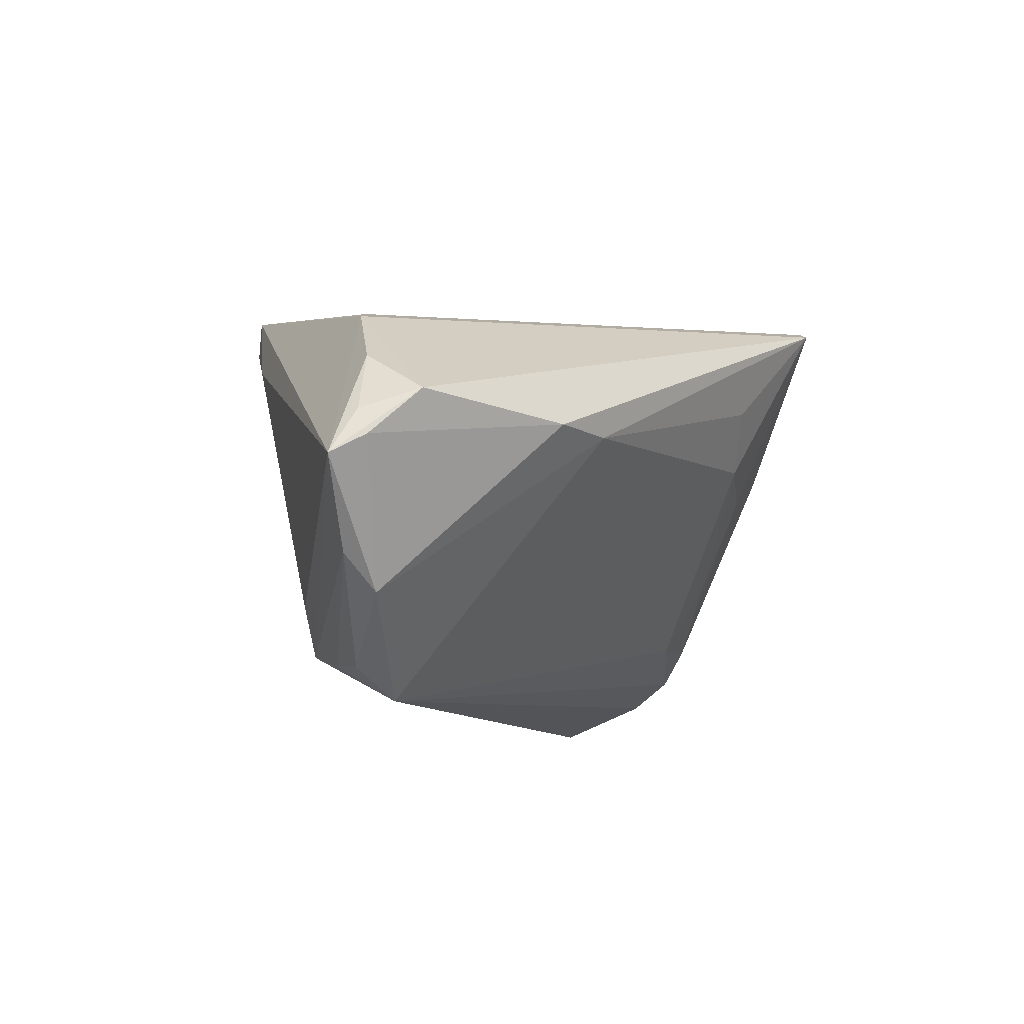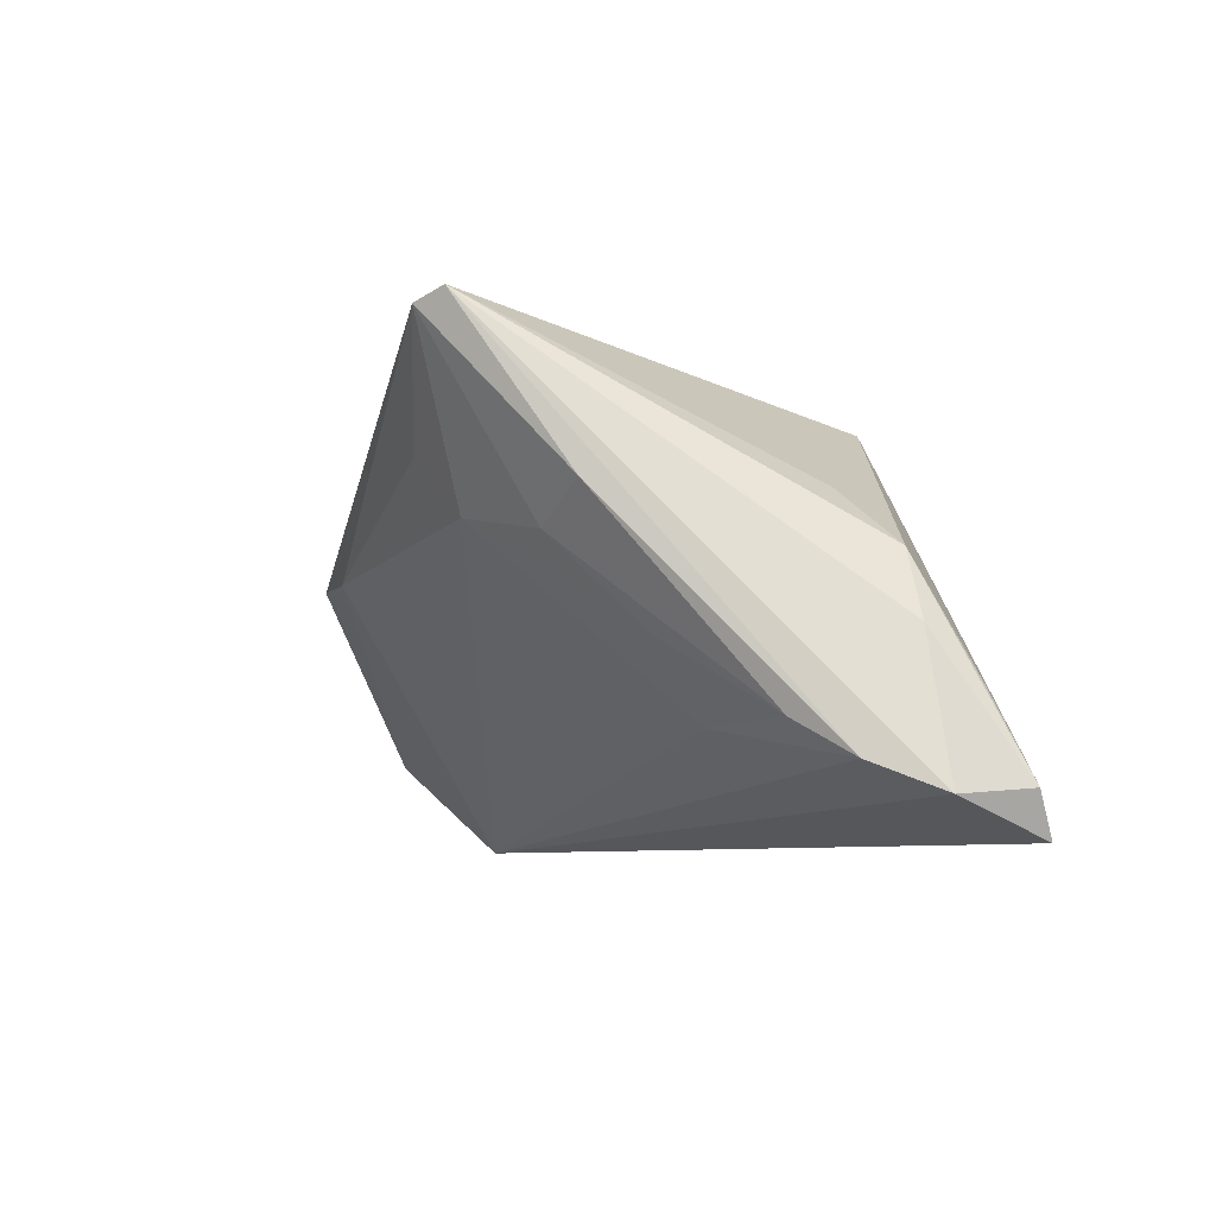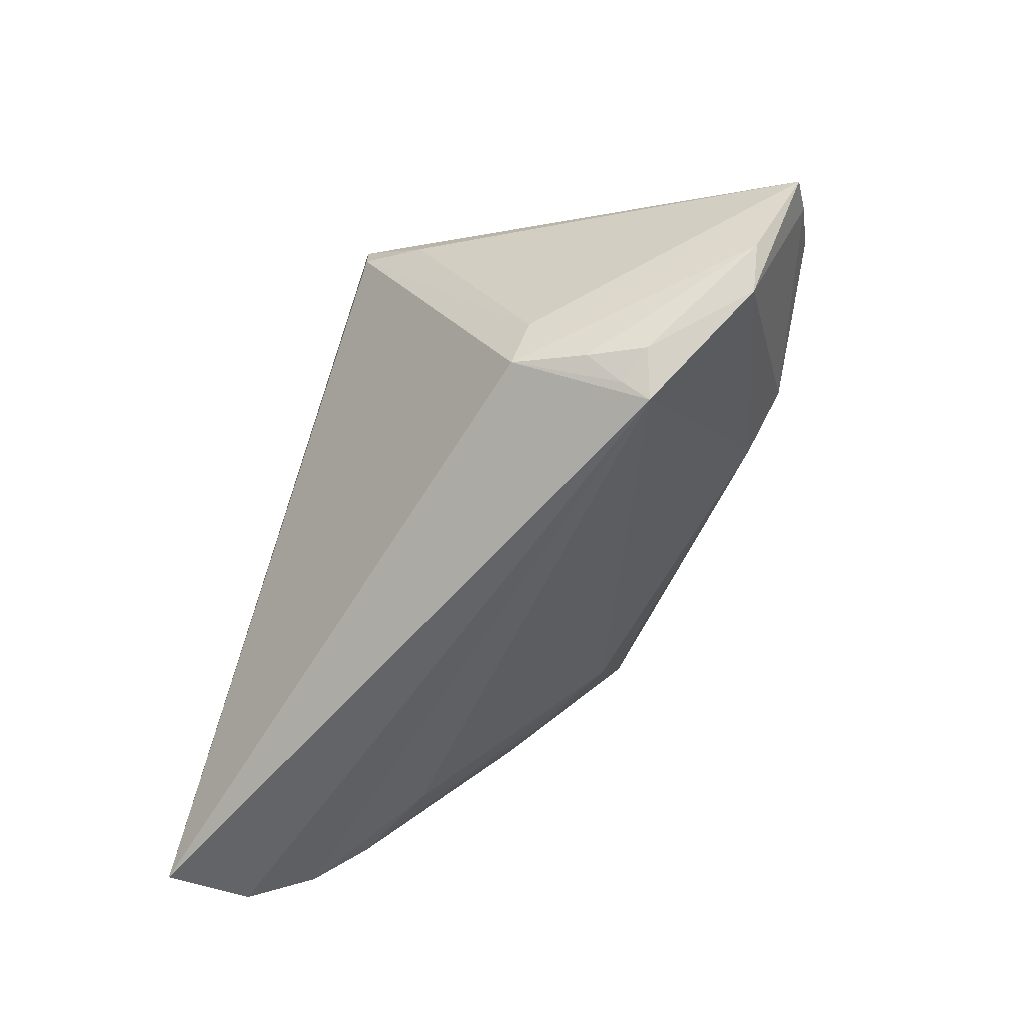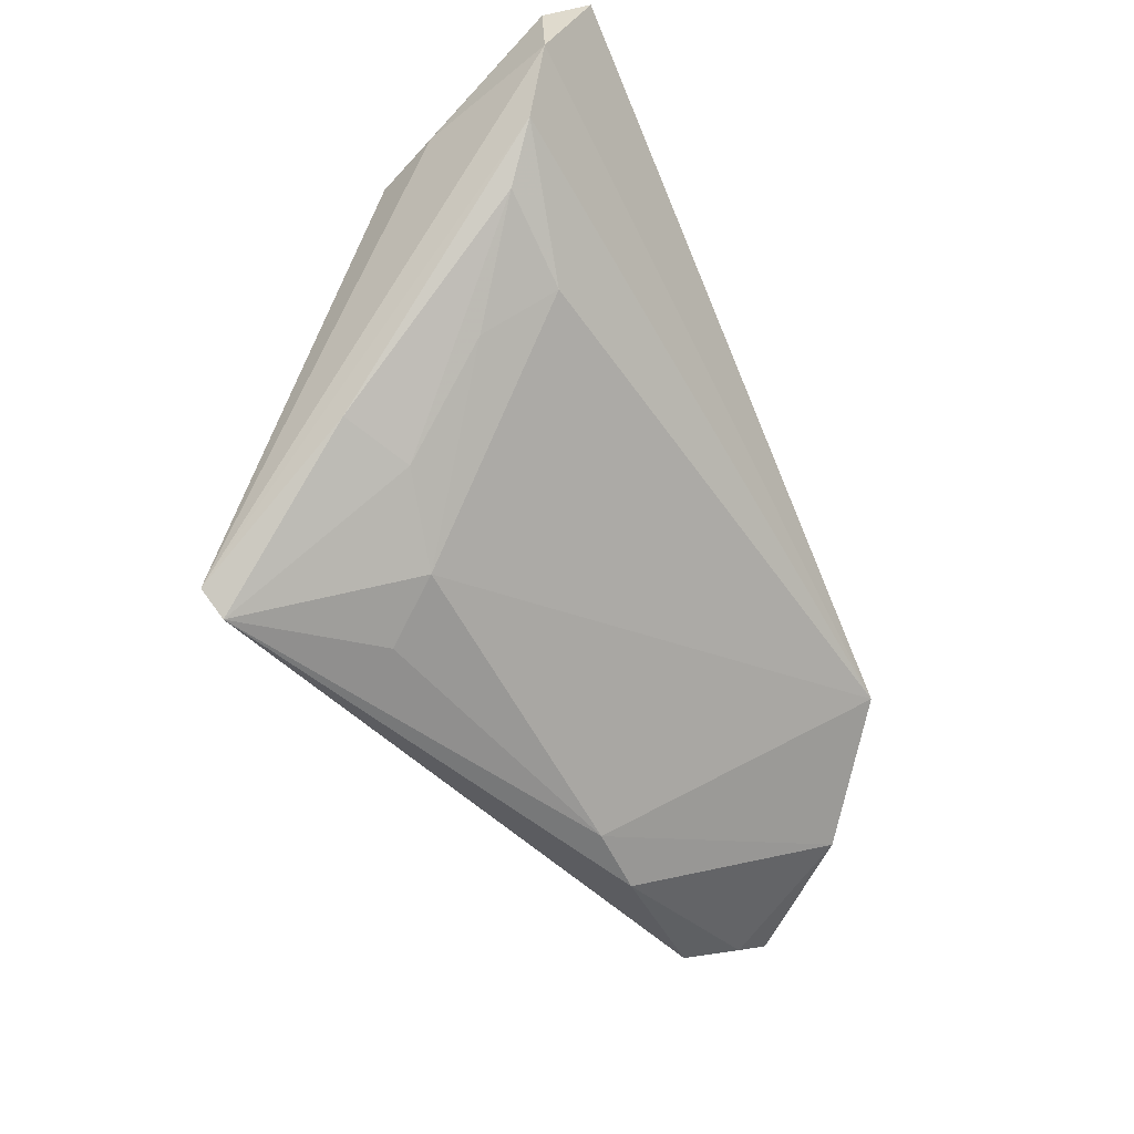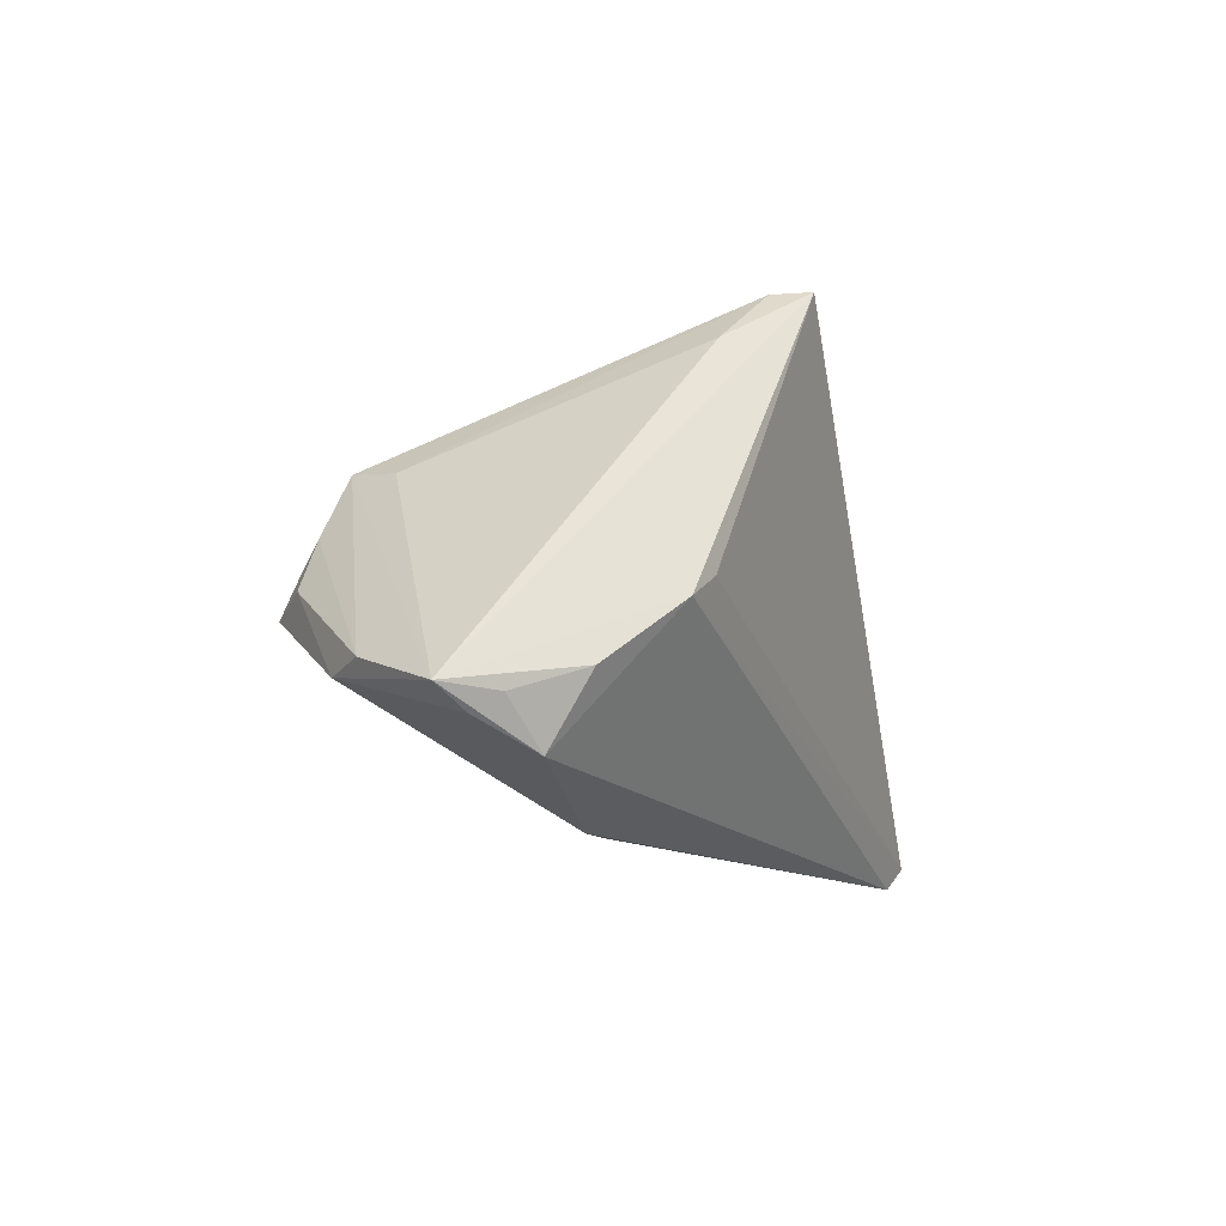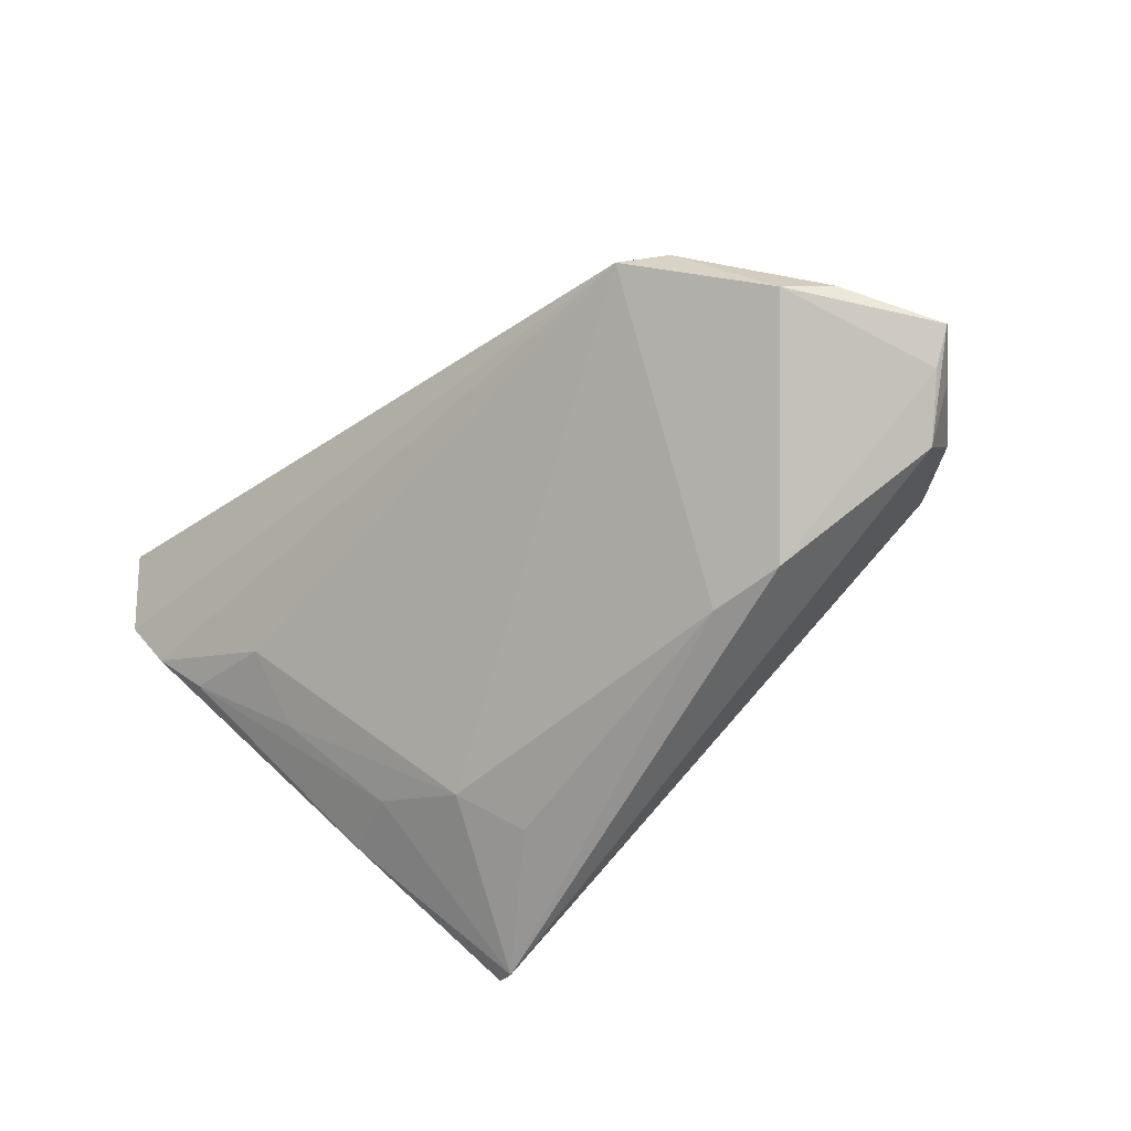
<metadata>
{"format":"obj","ext":"obj","renderer":"f3d","projection":"perspective","resolution":1024,"background":"white","views":[{"elev":-9.4,"azim":-52.4,"up":"+Z"},{"elev":-6.8,"azim":74.5,"up":"+Z"},{"elev":-65.6,"azim":-109.8,"up":"+Z"},{"elev":-49.7,"azim":114.8,"up":"+Y"},{"elev":-12.5,"azim":-75.9,"up":"+Y"},{"elev":-62.8,"azim":-139.5,"up":"+Y"}]}
</metadata>
<code>
v 0.03555 0.009148 0.01173
v 0.04058 0.01163 0.007737
v 0.0336 -0.02594 0.02734
v -0.03097 -0.002574 -0.02558
v -0.02529 0.02246 0.01752
v -0.03062 0.008832 -0.01513
v -0.05192 -0.02034 -0.0002462
v 0.05129 0.02275 -0.01255
v 0.03675 -0.0004988 -0.01602
v 0.04726 0.01653 0.001119
v -0.03061 -0.006038 -0.02734
v -0.03925 -0.007698 0.01754
v 0.05545 0.01759 -0.02294
v -0.03552 -0.005041 0.01904
v 0.03822 -0.005934 -0.007346
v -0.04407 -0.01488 -0.01637
v 0.05482 0.02643 -0.02224
v -0.05129 -0.01833 0.002922
v -0.01983 0.0286 0.02176
v 0.02194 -0.02171 0.006053
v 0.03216 -0.0158 0.003688
v 0.05072 0.01683 -0.006544
v 0.04795 0.00402 -0.01556
v 0.0114 0.02602 0.01901
v -0.02735 0.009949 -0.0211
v 0.03988 -0.01403 0.00778
v -0.01782 -0.02759 0.003815
v -0.03536 -0.004147 -0.02358
v -0.05545 -0.01783 -0.002607
v -0.04668 -0.01541 0.01017
v -0.03181 0.002116 -0.02283
v -0.01948 0.0286 0.02648
v 0.01725 -0.02584 0.01291
v -0.04663 -0.02363 0.005319
v 0.03066 -0.0286 0.02594
v 0.05275 0.0286 -0.02734
v -0.0485 -0.01391 -0.01227
v 0.05206 0.009763 -0.01963
v -0.02672 -0.02814 0.003938
f 12 32 29
f 29 32 5
f 11 36 13
f 25 36 11
f 12 34 35
f 35 34 39
f 24 36 32
f 6 25 29
f 29 5 6
f 32 36 19
f 19 36 25
f 19 5 32
f 25 6 19
f 19 6 5
f 13 36 17
f 36 24 17
f 20 11 9
f 7 34 29
f 39 34 7
f 30 12 29
f 30 34 12
f 32 12 14
f 27 35 39
f 27 11 20
f 3 24 32
f 32 14 3
f 12 35 3
f 3 14 12
f 13 17 22
f 22 17 10
f 22 3 13
f 10 3 22
f 8 24 10
f 10 17 8
f 8 17 24
f 29 25 37
f 31 37 25
f 28 37 31
f 29 34 18
f 18 30 29
f 34 30 18
f 20 35 33
f 33 27 20
f 35 27 33
f 10 24 2
f 2 3 10
f 16 28 11
f 16 37 28
f 16 27 39
f 11 27 16
f 39 7 16
f 16 7 29
f 29 37 16
f 11 28 4
f 28 31 4
f 25 11 4
f 4 31 25
f 26 3 35
f 20 9 15
f 9 23 15
f 38 23 9
f 38 11 13
f 38 9 11
f 38 26 23
f 13 3 38
f 3 26 38
f 24 3 1
f 1 2 24
f 3 2 1
f 20 15 21
f 21 35 20
f 21 26 35
f 23 26 21
f 21 15 23

</code>
